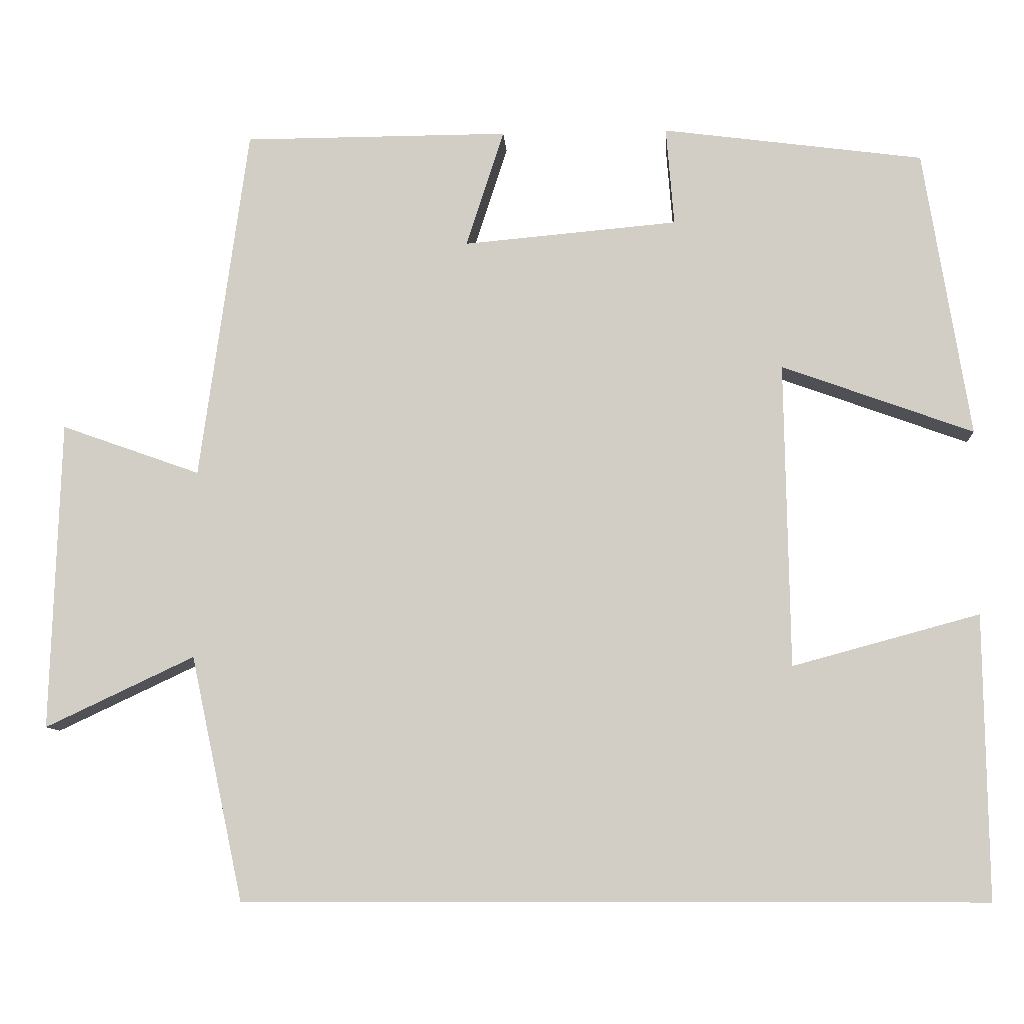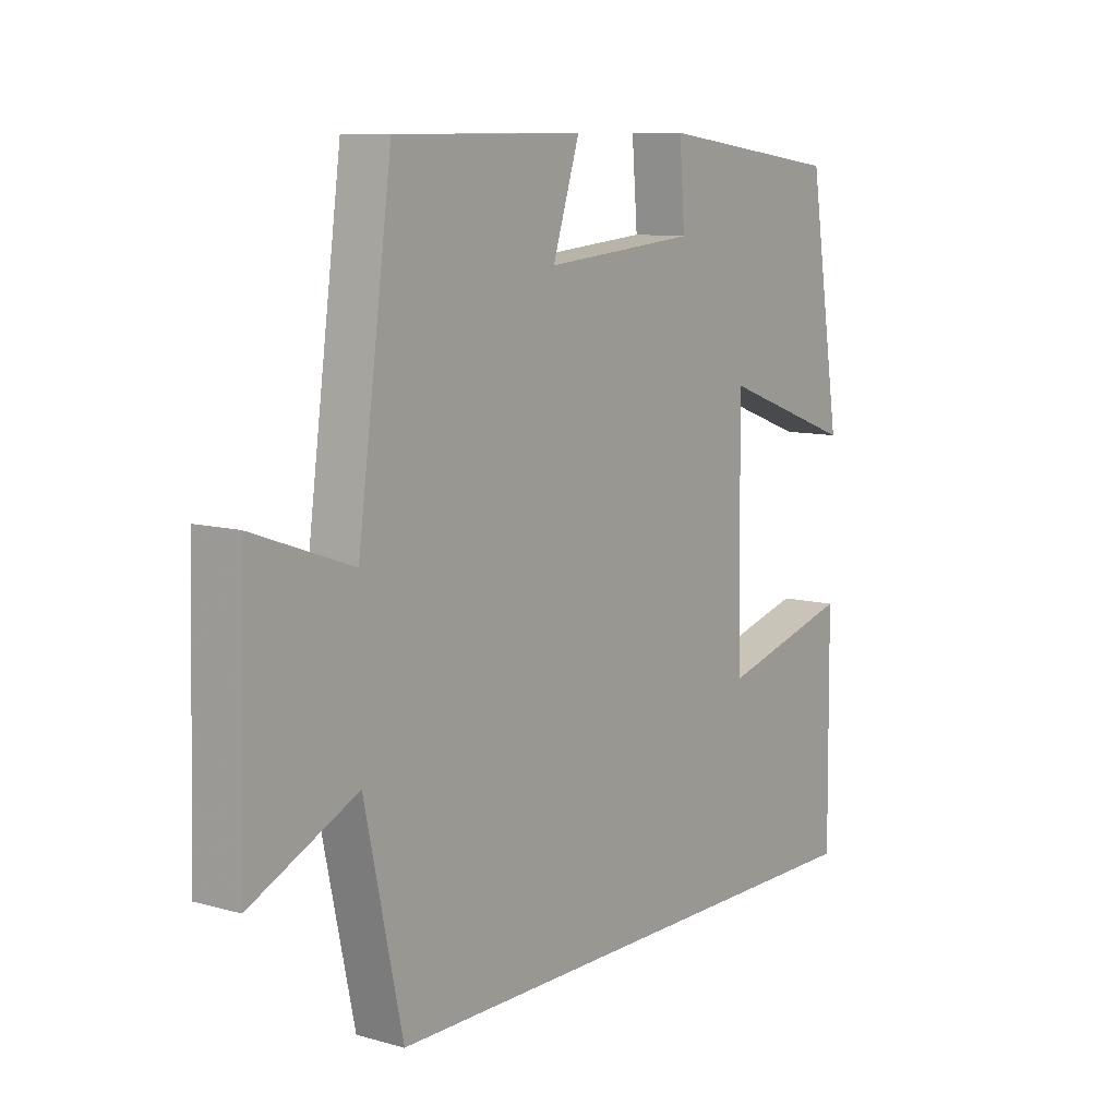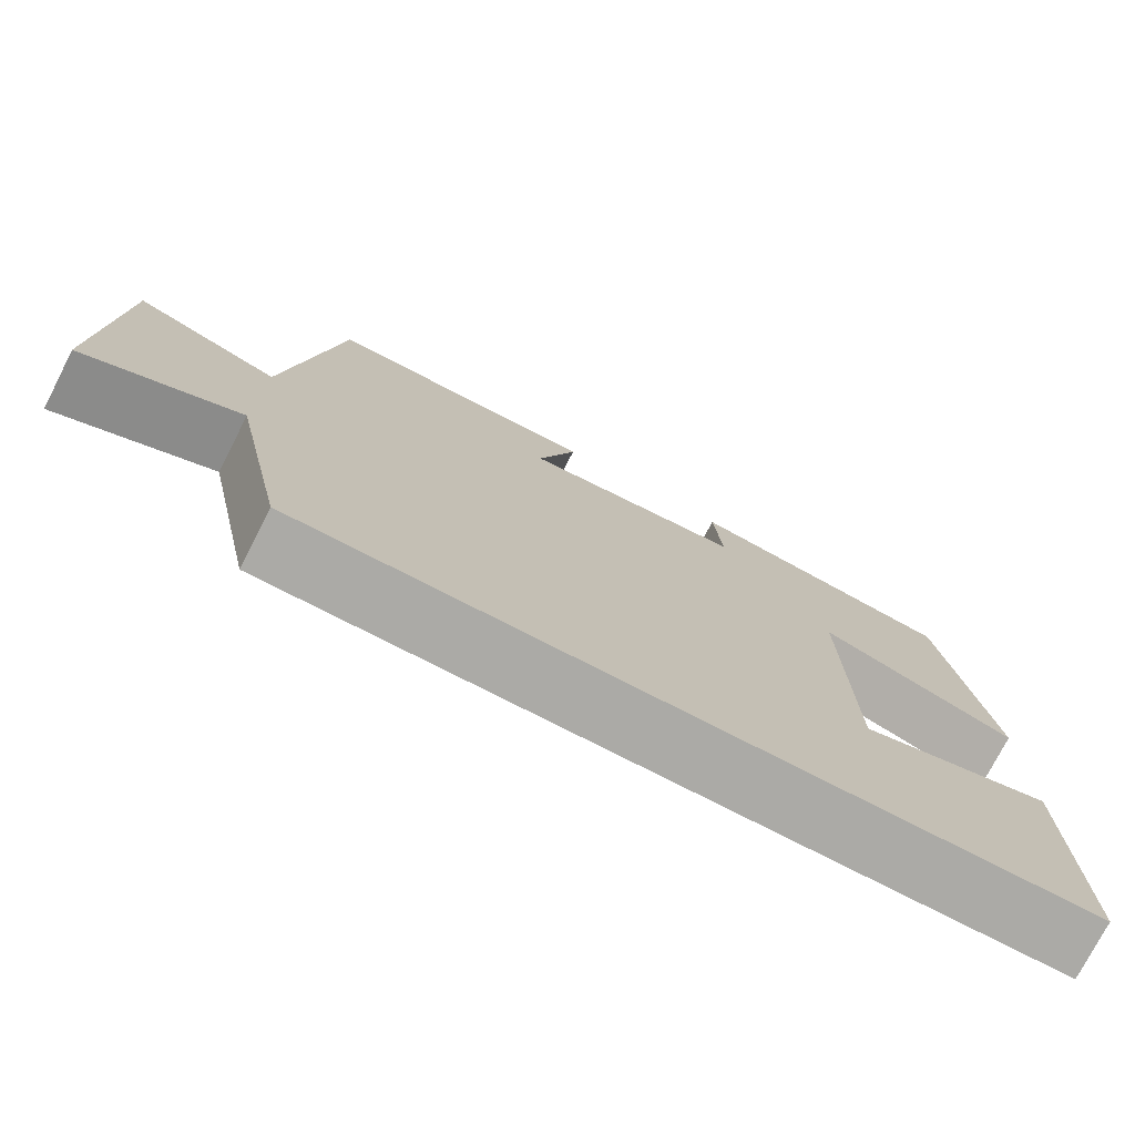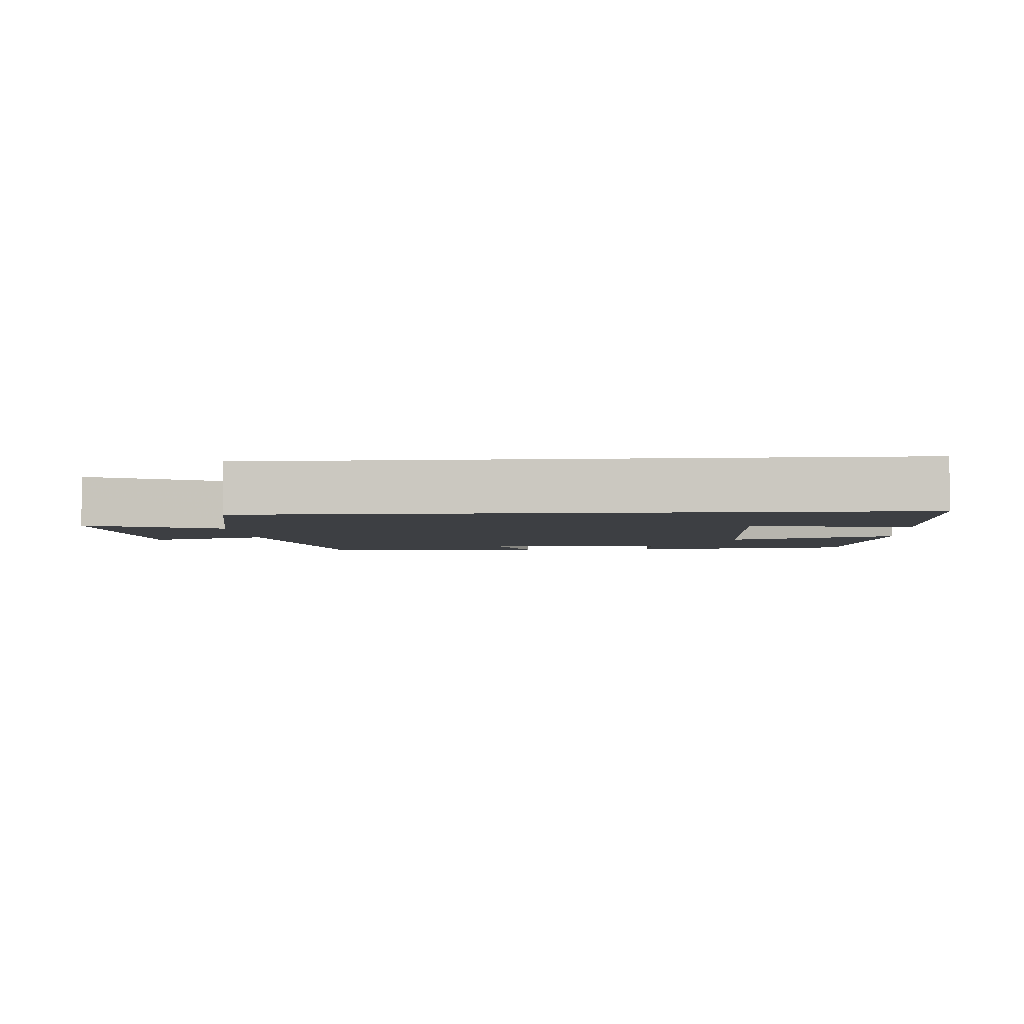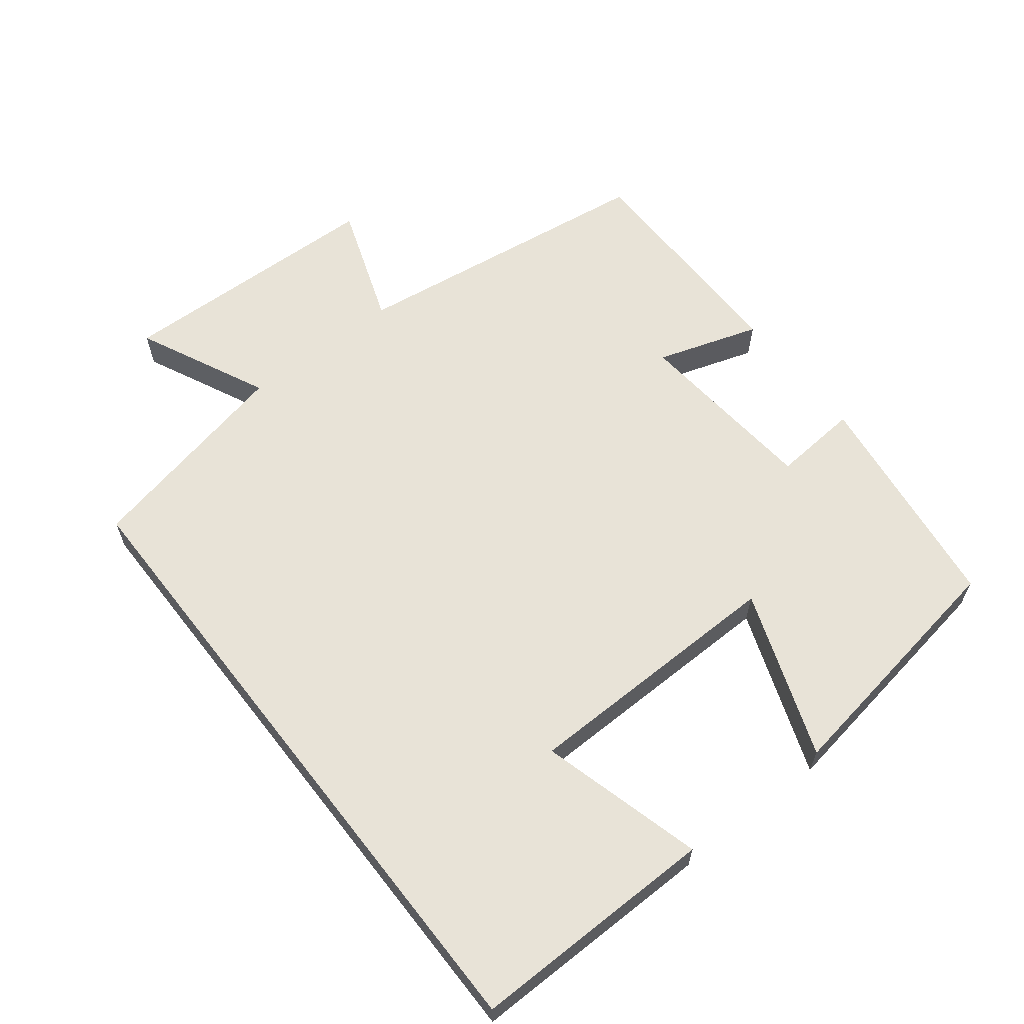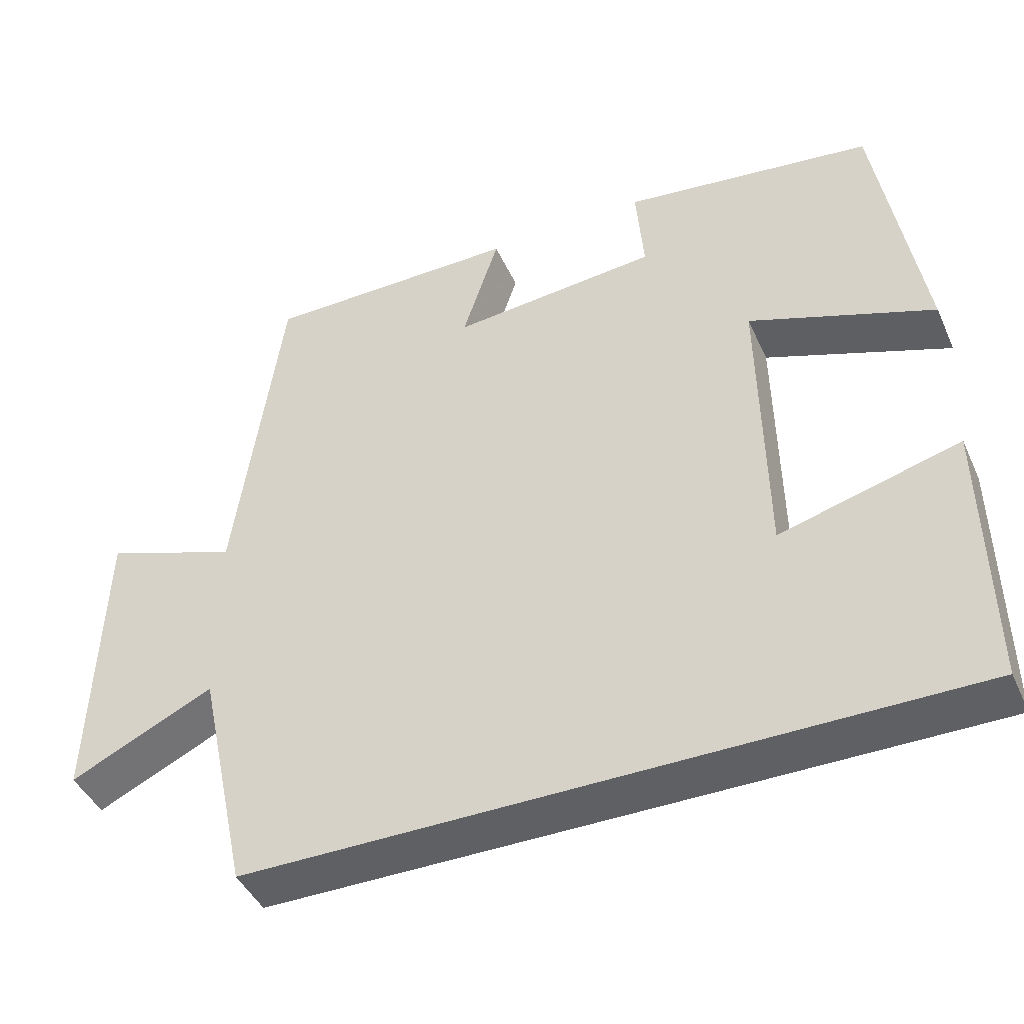
<metadata>
{"format":"obj","ext":"obj","renderer":"f3d","projection":"perspective","resolution":1024,"background":"white","views":[{"elev":-9.1,"azim":-176.4,"up":"+Z"},{"elev":9.7,"azim":125.8,"up":"+Z"},{"elev":-75.8,"azim":152.8,"up":"+Z"},{"elev":-3.8,"azim":-175.6,"up":"+Y"},{"elev":61.9,"azim":-128.0,"up":"+Y"},{"elev":-44.0,"azim":-156.6,"up":"+Z"}]}
</metadata>
<code>
v 0.433 0.07 -0.5
v -0.504 0.07 -0.5
v -0.5 0.07 -0.142
v -0.264 0.07 -0.206
v -0.258 0.07 0.18
v -0.5 0.07 0.092
v -0.442 0.07 0.456
v -0.112 0.07 0.5
v -0.122 0.07 0.375
v 0.15 0.07 0.351
v 0.102 0.07 0.5
v 0.439 0.07 0.499
v 0.5 0.07 0.05
v 0.677 0.07 0.113
v 0.689 0.07 -0.279
v 0.5 0.07 -0.19
v 0.433 0 -0.5
v -0.504 0 -0.5
v -0.5 0 -0.142
v -0.264 0 -0.206
v -0.258 0 0.18
v -0.5 0 0.092
v -0.442 0 0.456
v -0.112 0 0.5
v -0.122 0 0.375
v 0.15 0 0.351
v 0.102 0 0.5
v 0.439 0 0.499
v 0.5 0 0.05
v 0.677 0 0.113
v 0.689 0 -0.279
v 0.5 0 -0.19
f 13 14 15 16
f 13 16 1
f 12 13 1
f 11 12 1
f 10 11 1
f 9 10 1
f 7 8 9
f 6 7 9
f 5 6 9
f 4 5 9 1
f 1 2 3 4
f 32 31 30 29
f 17 32 29
f 17 29 28
f 17 28 27
f 17 27 26
f 17 26 25
f 25 24 23
f 25 23 22
f 25 22 21
f 17 25 21 20
f 20 19 18 17
f 1 17 18 2
f 2 18 19 3
f 3 19 20 4
f 4 20 21 5
f 5 21 22 6
f 6 22 23 7
f 7 23 24 8
f 8 24 25 9
f 9 25 26 10
f 10 26 27 11
f 11 27 28 12
f 12 28 29 13
f 13 29 30 14
f 14 30 31 15
f 15 31 32 16
f 16 32 17 1

</code>
